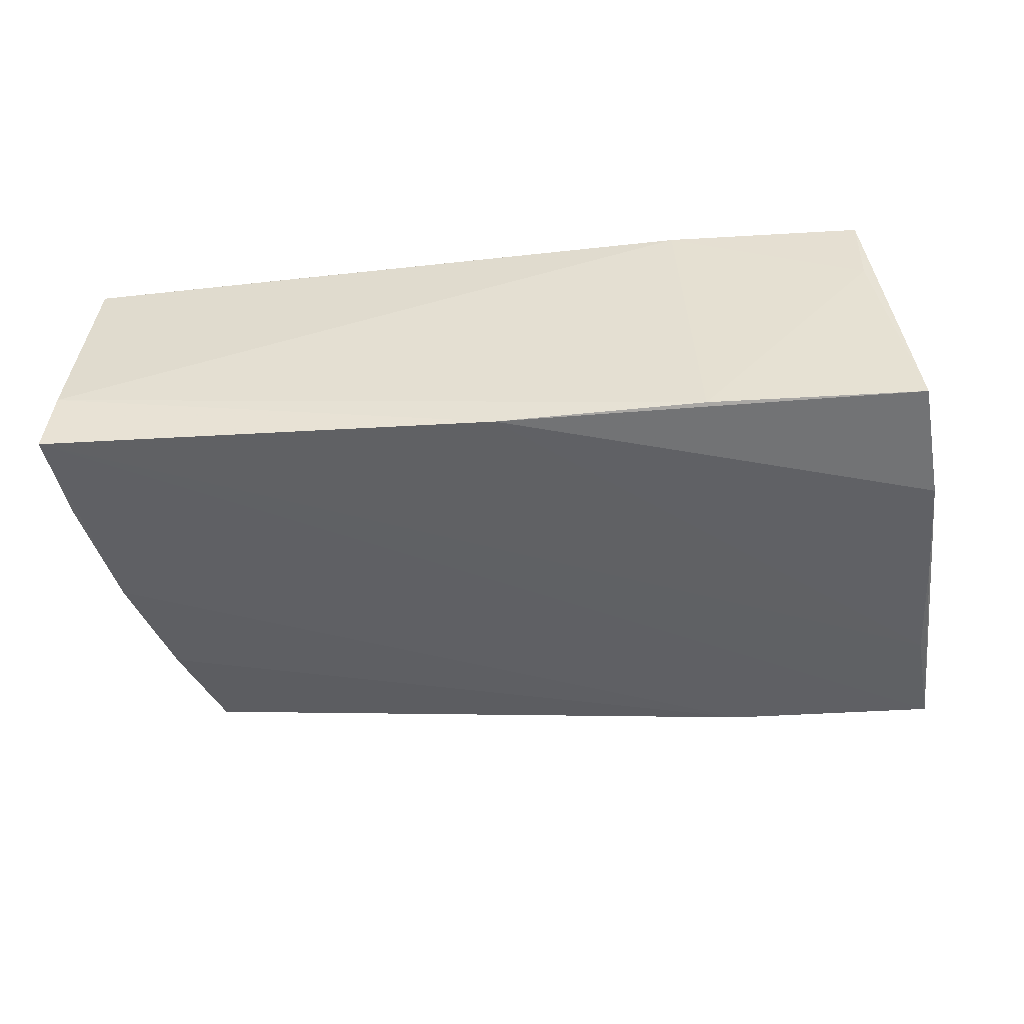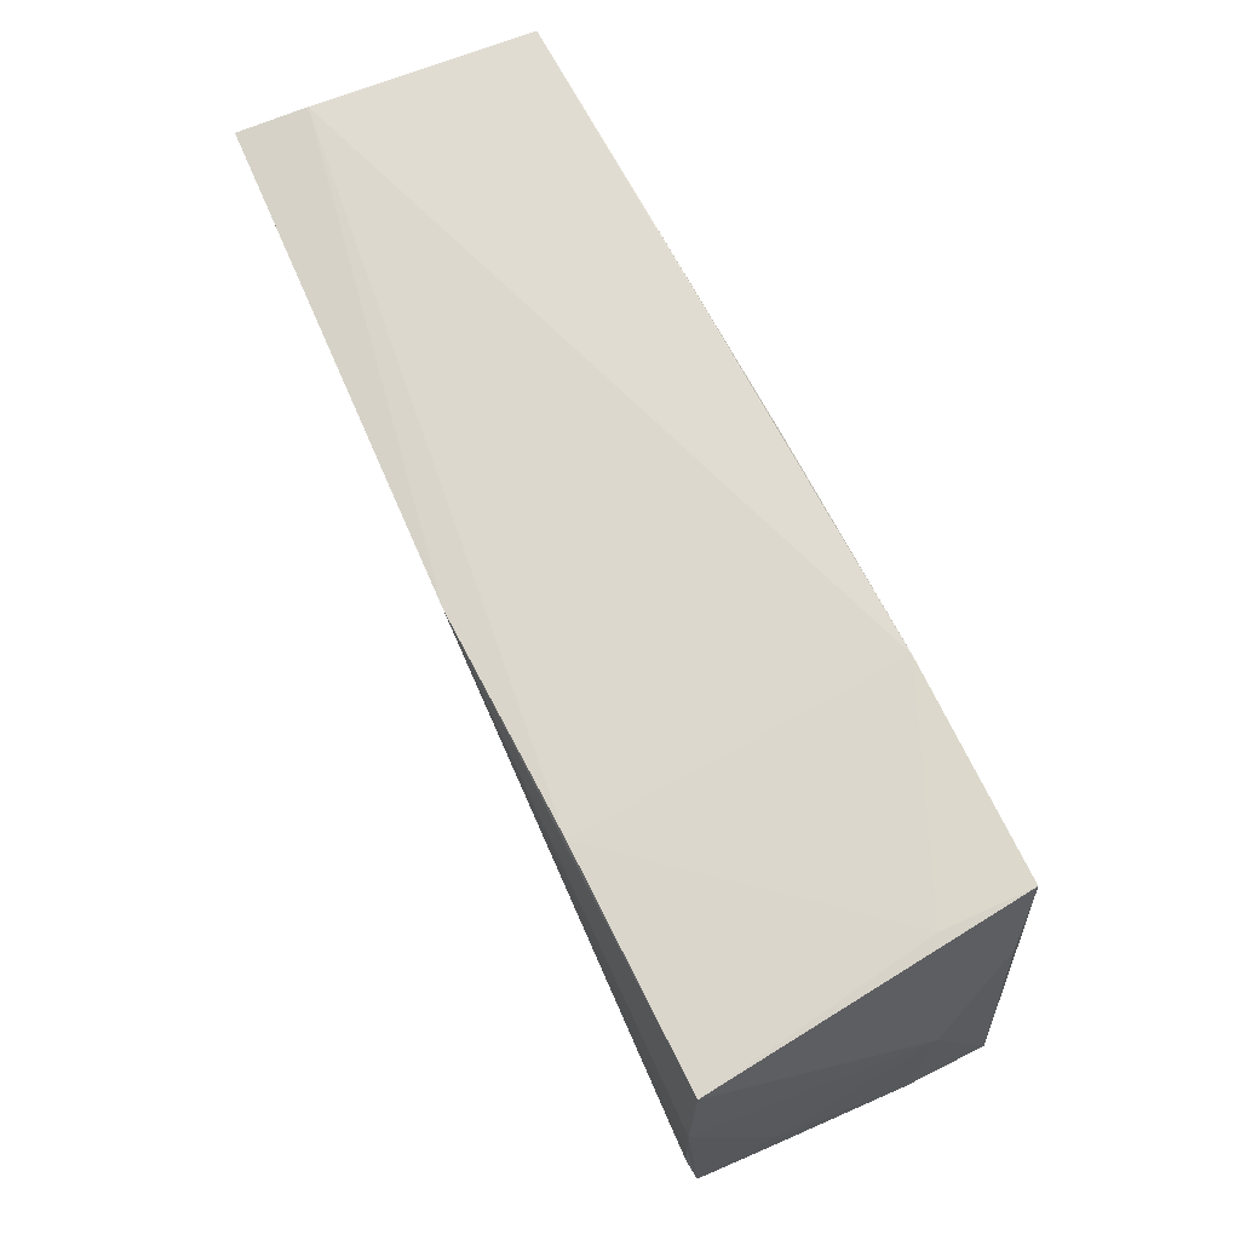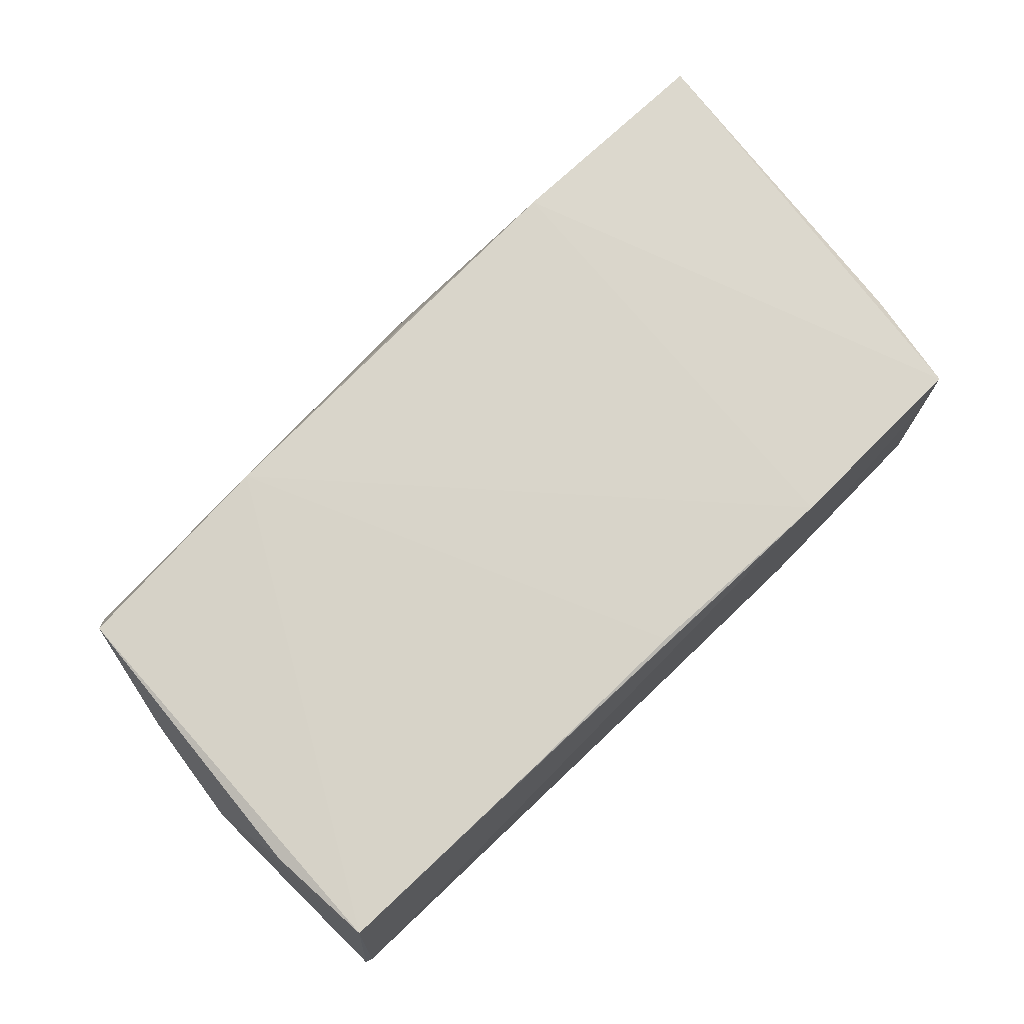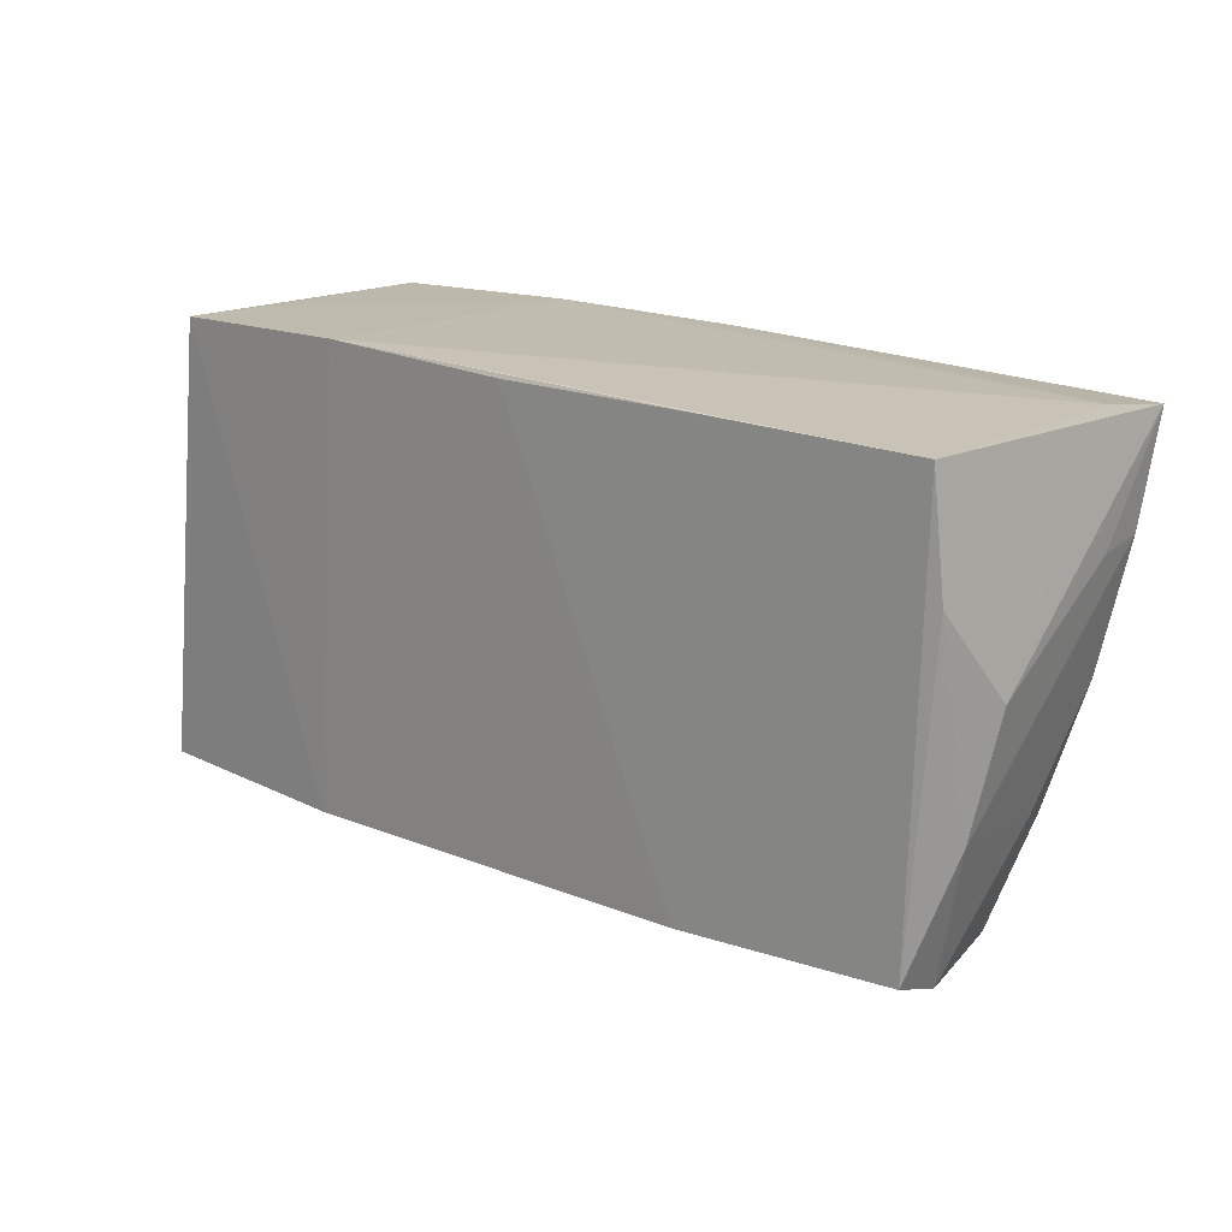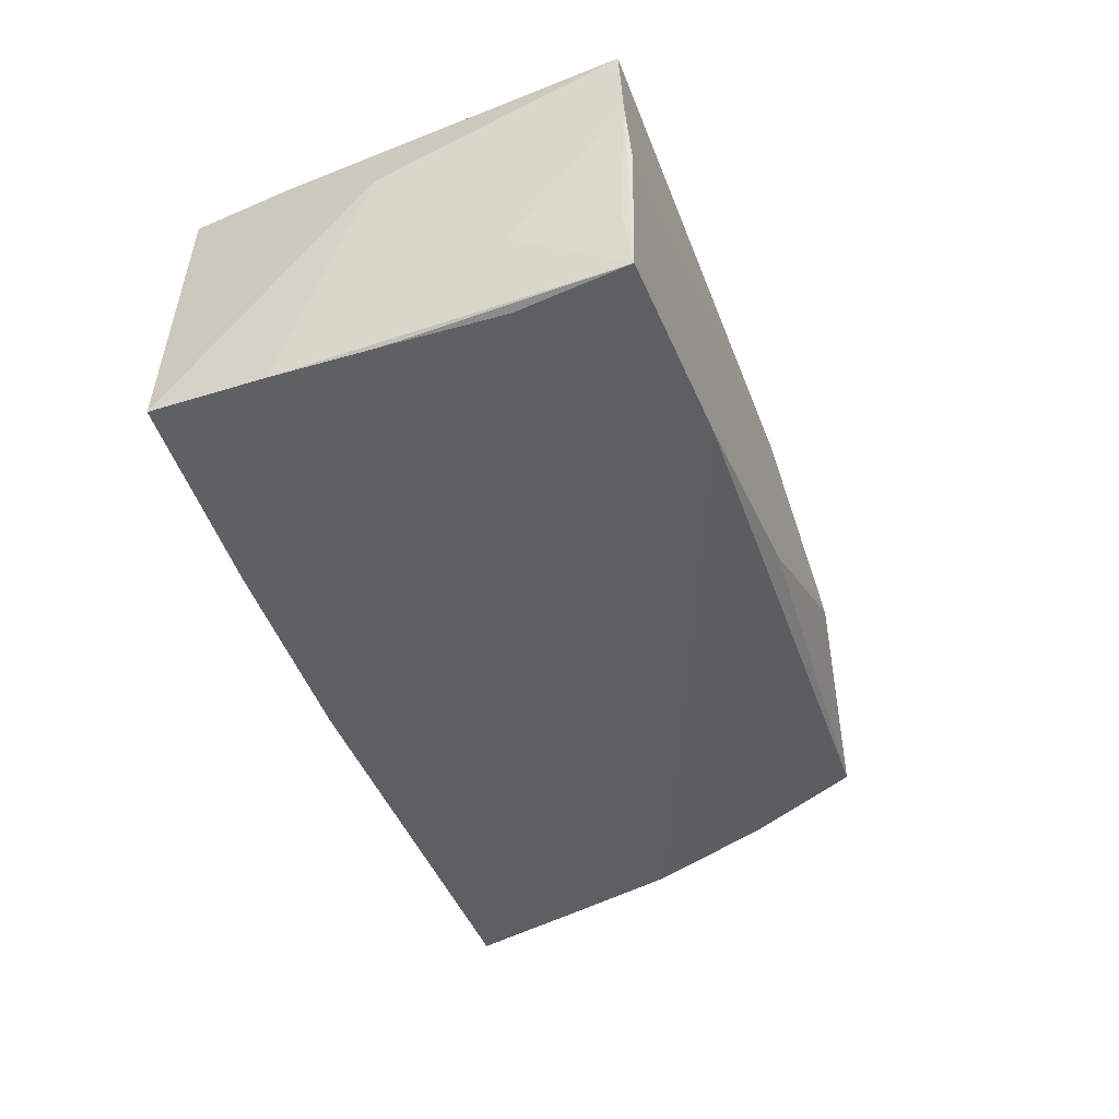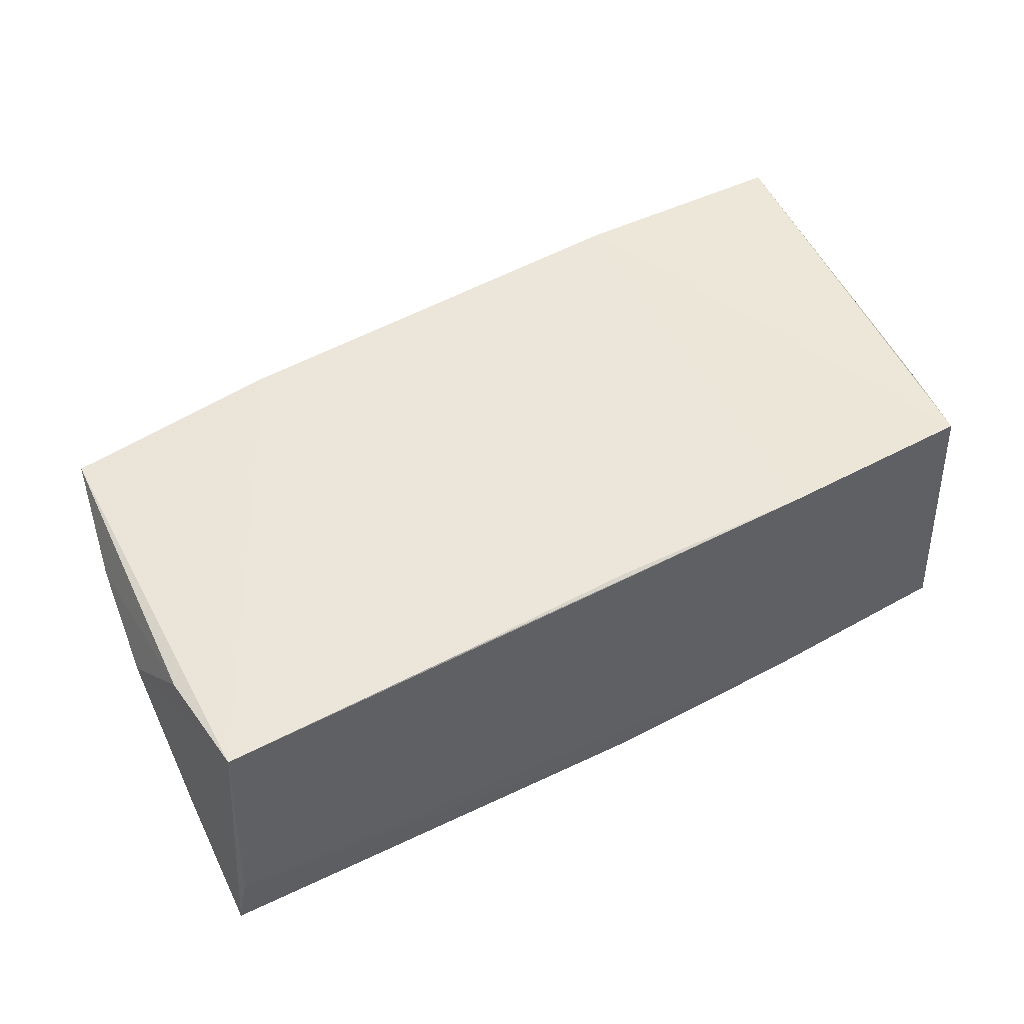
<metadata>
{"format":"obj","ext":"obj","renderer":"f3d","projection":"perspective","resolution":1024,"background":"white","views":[{"elev":-50.8,"azim":-175.2,"up":"+Z"},{"elev":71.7,"azim":-116.0,"up":"+Y"},{"elev":73.9,"azim":136.1,"up":"+Z"},{"elev":16.9,"azim":43.6,"up":"+Y"},{"elev":-44.0,"azim":-72.0,"up":"+Z"},{"elev":49.4,"azim":150.4,"up":"+Z"}]}
</metadata>
<code>
v -0.04763 0.01407 0.01578
v -0.0007065 -0.02607 0.01606
v 0.05225 -0.02316 0.01487
v -0.0009366 -0.0295 -0.01183
v 0.05619 0.01381 0.0004128
v -0.05175 -0.02622 0.01698
v -0.05099 -0.02719 -0.0005792
v -0.04956 -0.0003309 -0.01891
v 0.02883 0.02611 0.01608
v 0.05623 0.0133 -0.00873
v 0.05397 0.0258 0.01507
v -0.05116 -0.02578 -0.009327
v 0.0543 0.001062 -0.006638
v -0.05129 -0.01398 -0.009108
v -0.05181 -0.02669 0.007348
v 0.0554 0.02696 -0.009234
v -0.002474 -0.03017 0.004929
v 0.01986 -0.03104 -0.002548
v 0.002042 0.02653 -0.01909
v -0.0447 0.02649 0.01759
v -0.04948 0.01186 -0.01904
v 0.05499 0.01281 0.01442
v -0.0493 -0.01404 -0.01848
v 0.05642 0.02607 -0.01683
v -0.02089 0.02696 0.01759
v -0.02483 -0.02636 0.01759
v -0.05068 -0.02682 -0.01744
v 0.003693 0.02608 0.01709
v 0.05665 0.002772 0.006658
v -0.04814 0.02584 -0.01792
v 0.0525 -0.0004489 -0.01393
v -0.02585 -0.02812 -0.01571
v 0.04464 -0.02779 -0.009124
v 0.04861 -0.01483 -0.01183
v -0.02256 0.02667 -0.0183
v 0.05491 -0.01049 0.009427
v 0.05552 0.01402 -0.01486
v 0.05103 -0.0259 0.007704
v -0.04443 0.02645 0.007626
v 0.0513 -0.01284 -0.006137
v -0.05098 0.001526 0.007649
v 0.02647 -0.0246 0.01676
f 5 11 29
f 25 11 16
f 16 35 25
f 14 27 12
f 39 30 20
f 39 35 30
f 20 25 39
f 39 25 35
f 19 35 16
f 30 35 19
f 14 41 21
f 21 41 30
f 21 27 14
f 21 8 27
f 30 19 21
f 21 19 8
f 20 30 1
f 30 41 1
f 1 6 20
f 1 41 6
f 24 19 16
f 16 11 24
f 11 5 24
f 24 5 29
f 42 17 38
f 31 40 34
f 31 24 37
f 36 37 29
f 36 38 40
f 7 17 6
f 27 17 7
f 32 31 34
f 27 24 32
f 24 31 32
f 27 8 23
f 8 19 23
f 23 24 27
f 19 24 23
f 29 37 10
f 10 24 29
f 37 24 10
f 26 42 25
f 20 6 26
f 26 25 20
f 6 17 26
f 28 42 11
f 25 42 28
f 3 42 38
f 38 36 3
f 11 42 3
f 37 36 13
f 13 36 40
f 13 31 37
f 40 31 13
f 15 7 6
f 27 7 15
f 15 12 27
f 14 12 15
f 15 41 14
f 6 41 15
f 17 42 2
f 2 26 17
f 42 26 2
f 11 25 9
f 9 28 11
f 25 28 9
f 22 36 29
f 22 3 36
f 29 11 22
f 11 3 22
f 38 17 18
f 32 4 18
f 18 17 27
f 27 32 18
f 33 18 4
f 33 32 34
f 33 4 32
f 38 18 33
f 34 40 33
f 40 38 33

</code>
